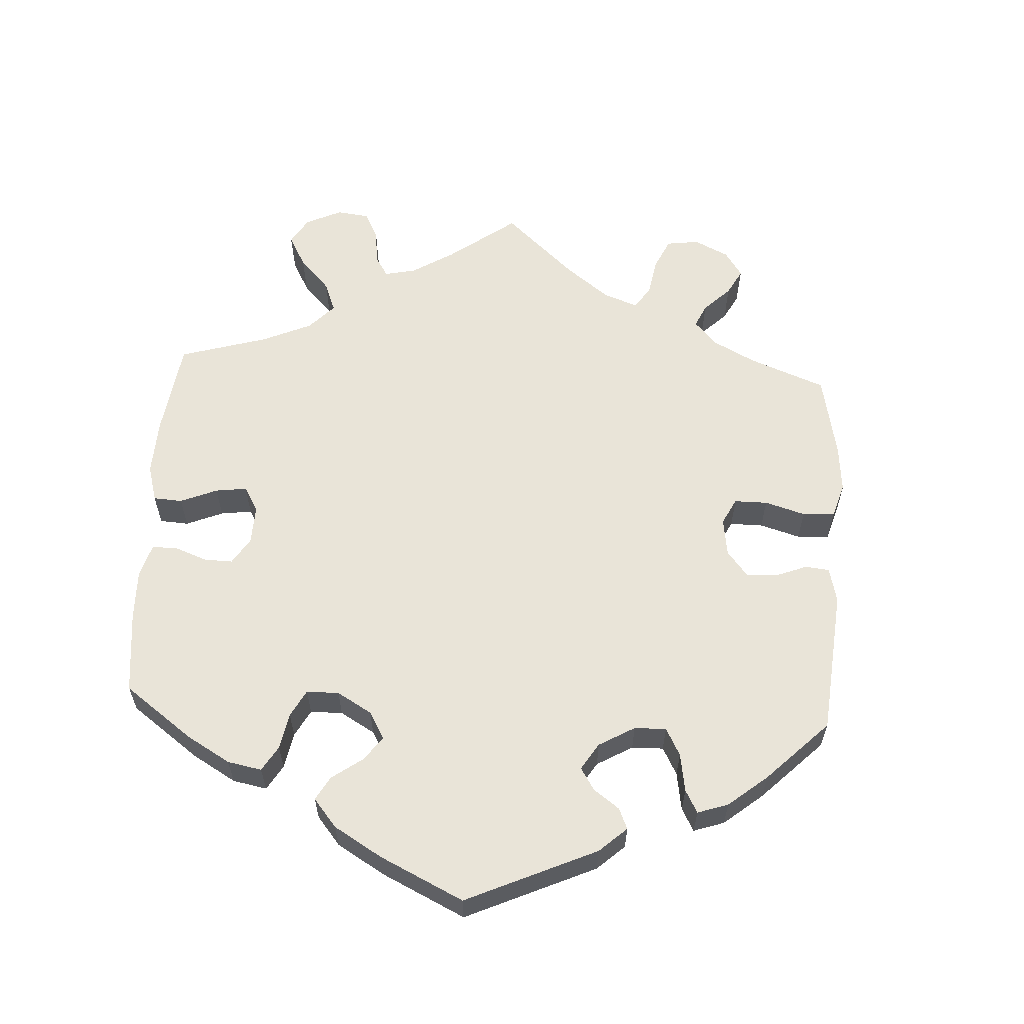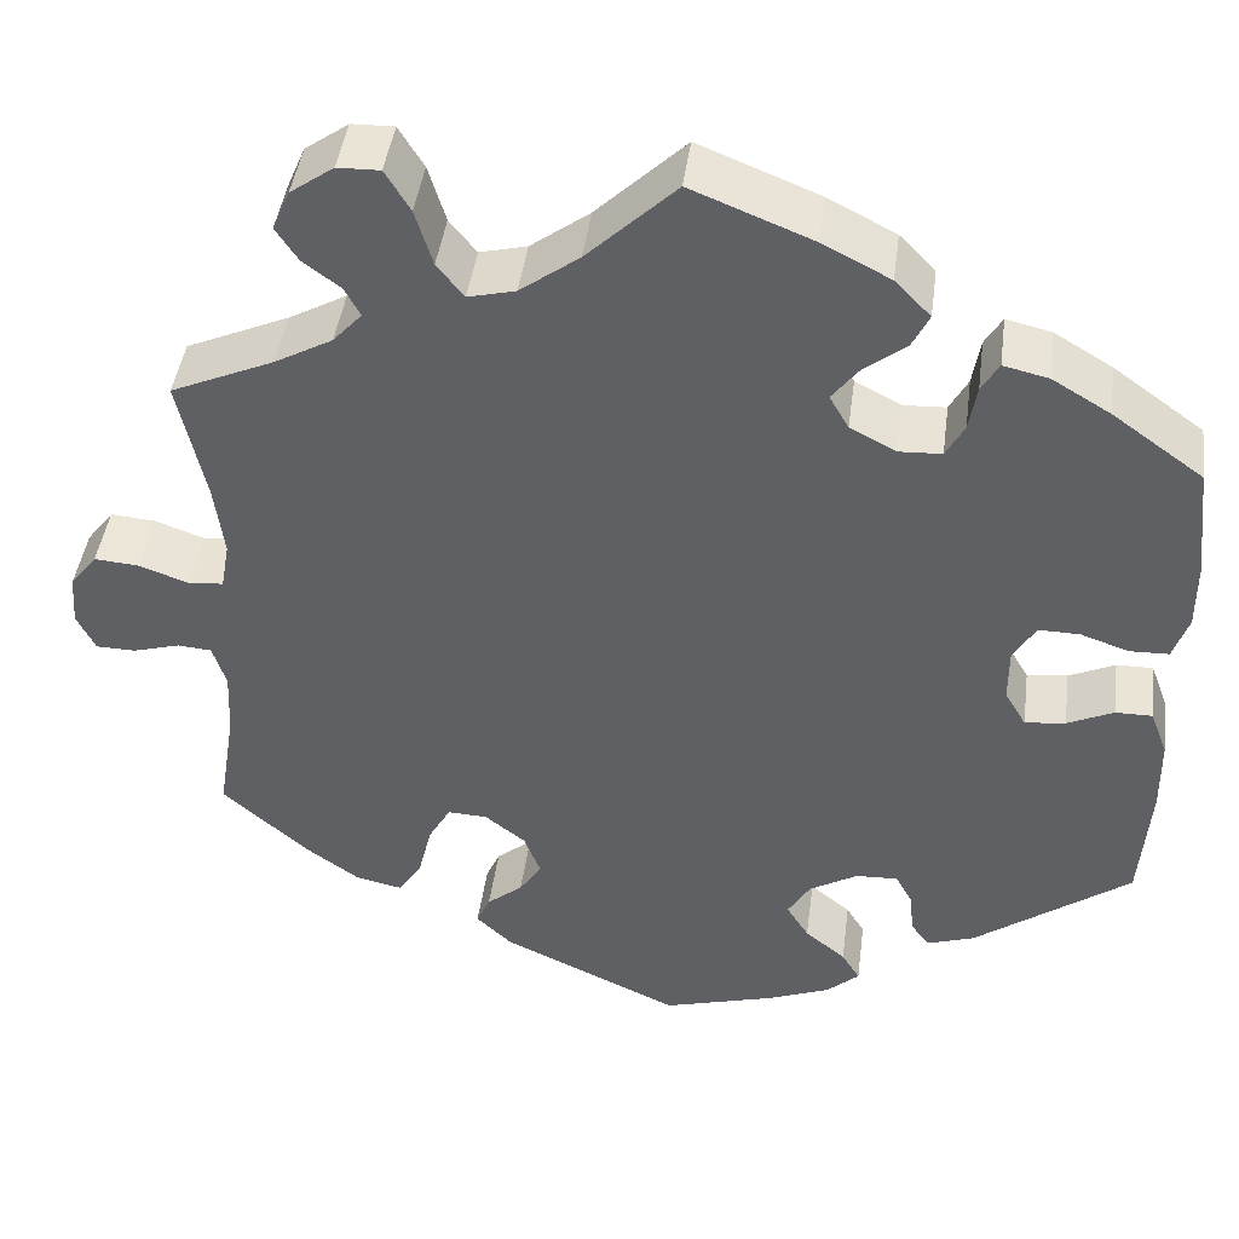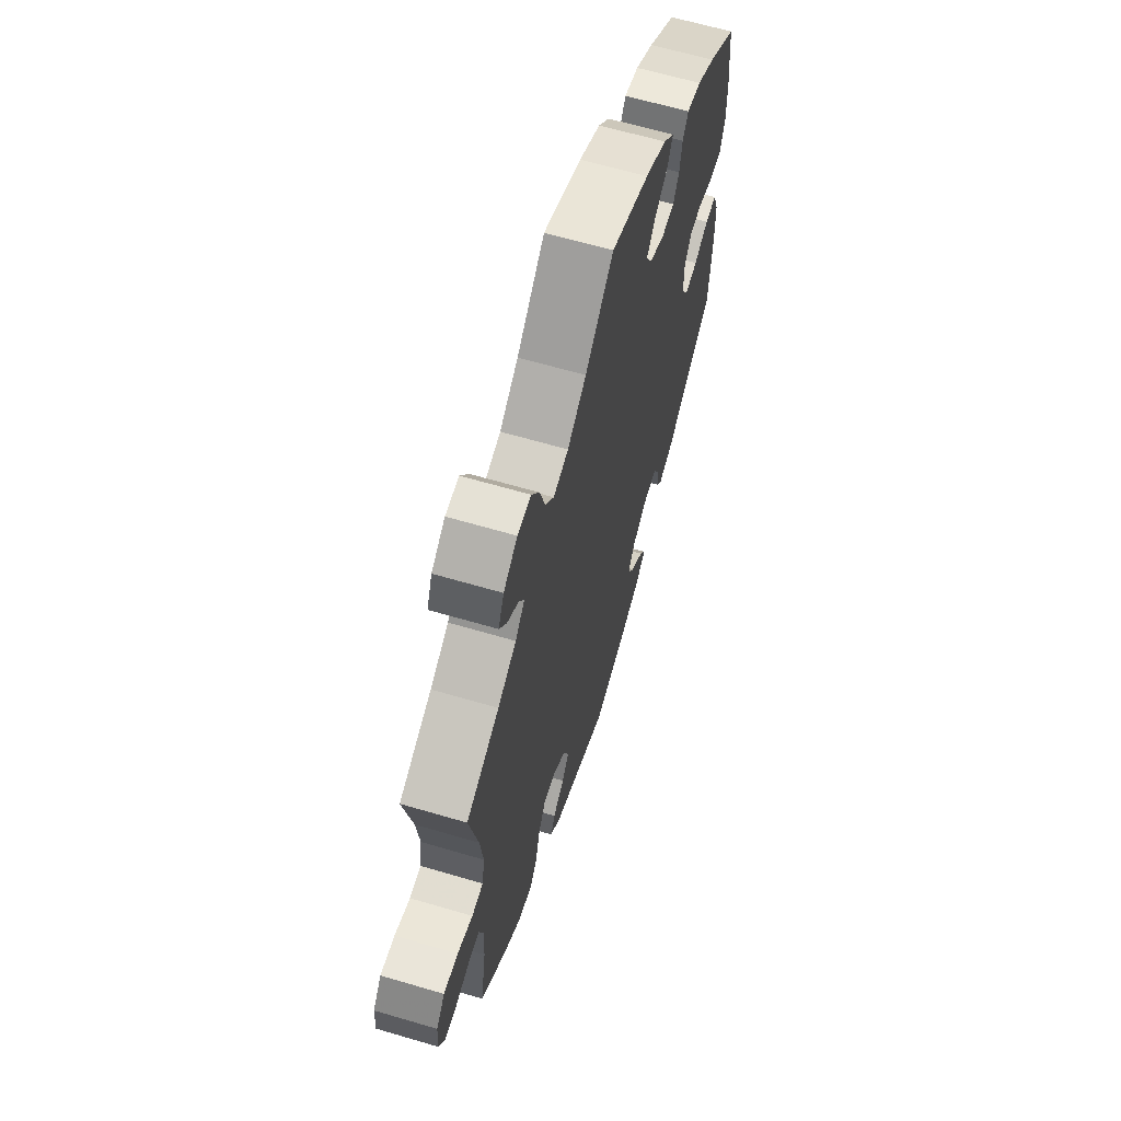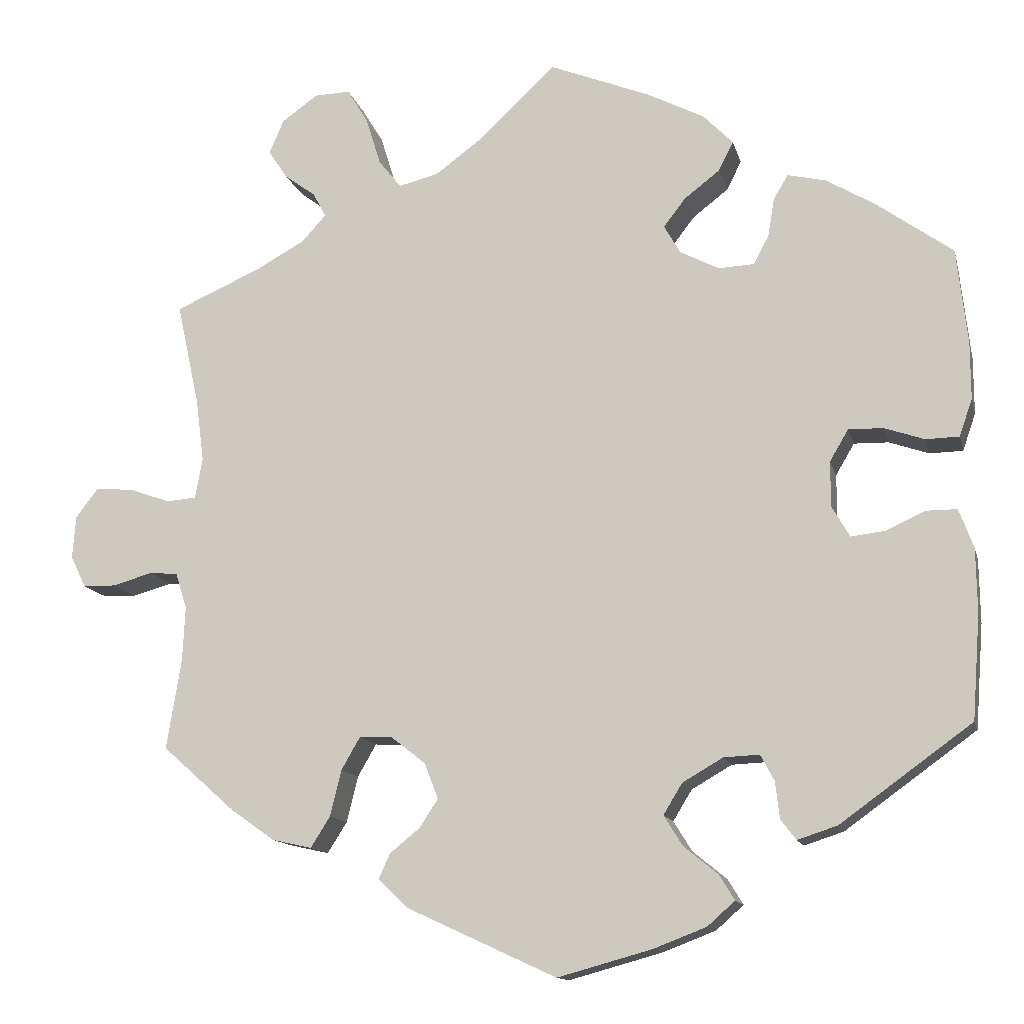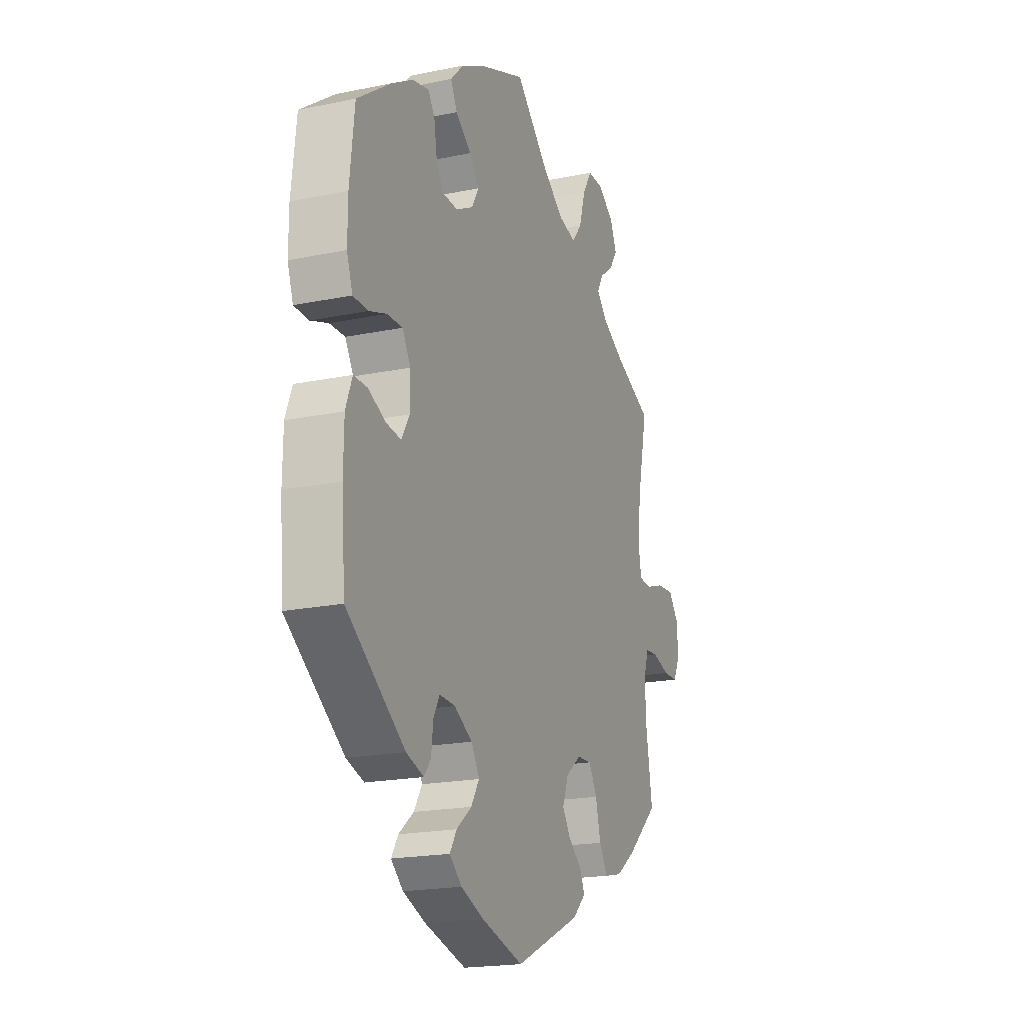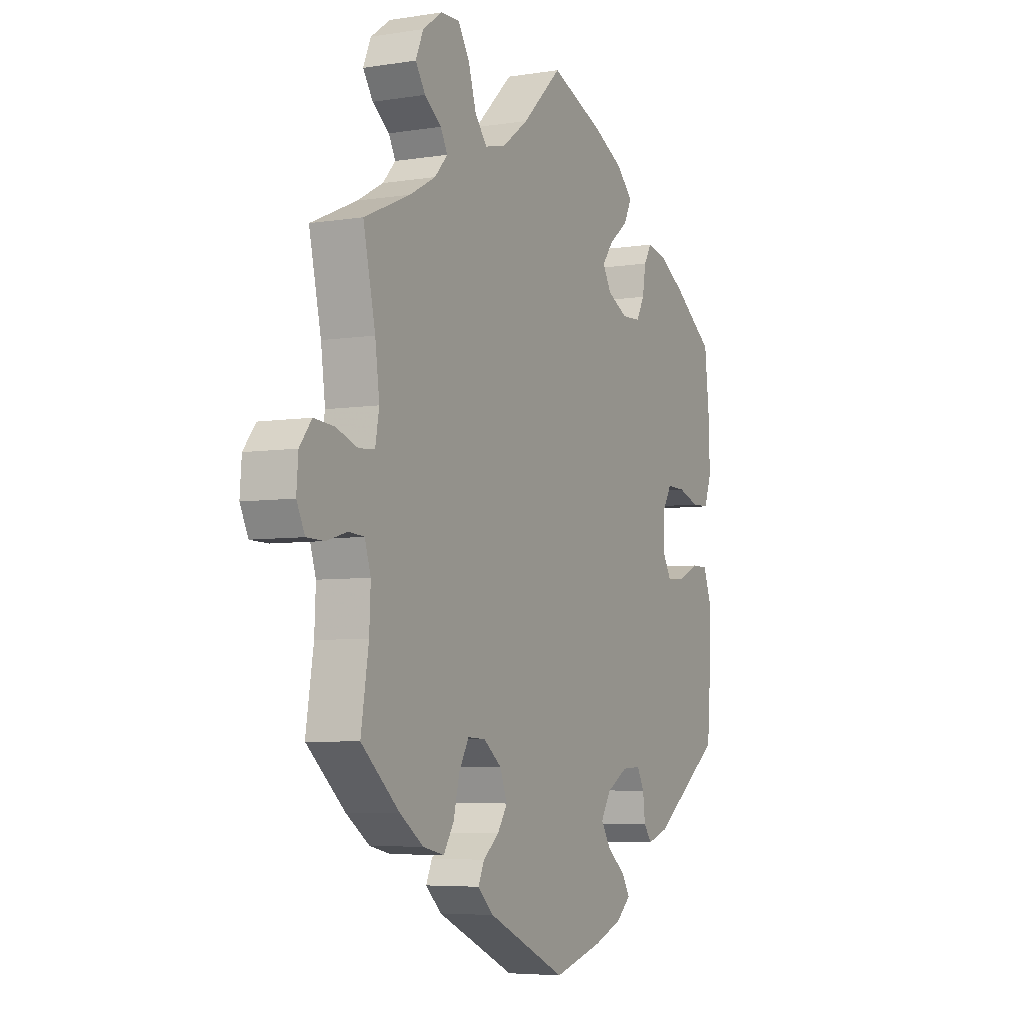
<metadata>
{"format":"obj","ext":"obj","renderer":"f3d","projection":"perspective","resolution":1024,"background":"white","views":[{"elev":60.3,"azim":123.3,"up":"+Y"},{"elev":43.7,"azim":7.5,"up":"+Z"},{"elev":63.7,"azim":-73.4,"up":"+Z"},{"elev":-13.1,"azim":13.3,"up":"+Z"},{"elev":-19.5,"azim":111.2,"up":"+Z"},{"elev":-5.5,"azim":-63.5,"up":"+Z"}]}
</metadata>
<code>
v -0.483 0.07 -0.177
v -0.48 0.07 -0.11
v -0.494 0.07 -0.066
v -0.529 0.07 -0.063
v -0.578 0.07 -0.077
v -0.619 0.07 -0.076
v -0.638 0.07 -0.037
v -0.634 0.07 0.016
v -0.606 0.07 0.052
v -0.559 0.07 0.048
v -0.509 0.07 0.03
v -0.472 0.07 0.033
v -0.463 0.07 0.083
v -0.473 0.07 0.16
v -0.501 0.07 0.288
v -0.394 0.07 0.335
v -0.334 0.07 0.368
v -0.304 0.07 0.401
v -0.32 0.07 0.431
v -0.359 0.07 0.46
v -0.382 0.07 0.495
v -0.364 0.07 0.537
v -0.319 0.07 0.569
v -0.275 0.07 0.57
v -0.249 0.07 0.527
v -0.231 0.07 0.468
v -0.203 0.07 0.433
v -0.154 0.07 0.445
v -0.093 0.07 0.49
v -0.001 0.07 0.578
v 0.124 0.07 0.528
v 0.194 0.07 0.492
v 0.231 0.07 0.454
v 0.213 0.07 0.418
v 0.169 0.07 0.384
v 0.142 0.07 0.349
v 0.162 0.07 0.314
v 0.21 0.07 0.289
v 0.254 0.07 0.291
v 0.273 0.07 0.326
v 0.281 0.07 0.374
v 0.299 0.07 0.404
v 0.346 0.07 0.393
v 0.406 0.07 0.357
v 0.5 0.07 0.289
v 0.513 0.07 0.171
v 0.513 0.07 0.101
v 0.497 0.07 0.055
v 0.456 0.07 0.054
v 0.407 0.07 0.071
v 0.364 0.07 0.072
v 0.341 0.07 0.033
v 0.341 0.07 -0.023
v 0.363 0.07 -0.061
v 0.405 0.07 -0.056
v 0.453 0.07 -0.034
v 0.491 0.07 -0.034
v 0.509 0.07 -0.082
v 0.51 0.07 -0.16
v 0.5 0.07 -0.289
v 0.338 0.07 -0.406
v 0.289 0.07 -0.422
v 0.27 0.07 -0.397
v 0.265 0.07 -0.352
v 0.248 0.07 -0.32
v 0.204 0.07 -0.322
v 0.154 0.07 -0.351
v 0.131 0.07 -0.389
v 0.154 0.07 -0.426
v 0.196 0.07 -0.46
v 0.215 0.07 -0.491
v 0.181 0.07 -0.521
v 0.116 0.07 -0.546
v 0 0.07 -0.578
v -0.184 0.07 -0.493
v -0.221 0.07 -0.458
v -0.207 0.07 -0.427
v -0.17 0.07 -0.397
v -0.147 0.07 -0.362
v -0.164 0.07 -0.318
v -0.206 0.07 -0.285
v -0.247 0.07 -0.283
v -0.27 0.07 -0.323
v -0.284 0.07 -0.38
v -0.308 0.07 -0.418
v -0.357 0.07 -0.407
v -0.412 0.07 -0.368
v -0.501 0.07 -0.289
v -0.483 0 -0.177
v -0.48 0 -0.11
v -0.494 0 -0.066
v -0.529 0 -0.063
v -0.578 0 -0.077
v -0.619 0 -0.076
v -0.638 0 -0.037
v -0.634 0 0.016
v -0.606 0 0.052
v -0.559 0 0.048
v -0.509 0 0.03
v -0.472 0 0.033
v -0.463 0 0.083
v -0.473 0 0.16
v -0.501 0 0.288
v -0.394 0 0.335
v -0.334 0 0.368
v -0.304 0 0.401
v -0.32 0 0.431
v -0.359 0 0.46
v -0.382 0 0.495
v -0.364 0 0.537
v -0.319 0 0.569
v -0.275 0 0.57
v -0.249 0 0.527
v -0.231 0 0.468
v -0.203 0 0.433
v -0.154 0 0.445
v -0.093 0 0.49
v -0.001 0 0.578
v 0.124 0 0.528
v 0.194 0 0.492
v 0.231 0 0.454
v 0.213 0 0.418
v 0.169 0 0.384
v 0.142 0 0.349
v 0.162 0 0.314
v 0.21 0 0.289
v 0.254 0 0.291
v 0.273 0 0.326
v 0.281 0 0.374
v 0.299 0 0.404
v 0.346 0 0.393
v 0.406 0 0.357
v 0.5 0 0.289
v 0.513 0 0.171
v 0.513 0 0.101
v 0.497 0 0.055
v 0.456 0 0.054
v 0.407 0 0.071
v 0.364 0 0.072
v 0.341 0 0.033
v 0.341 0 -0.023
v 0.363 0 -0.061
v 0.405 0 -0.056
v 0.453 0 -0.034
v 0.491 0 -0.034
v 0.509 0 -0.082
v 0.51 0 -0.16
v 0.5 0 -0.289
v 0.338 0 -0.406
v 0.289 0 -0.422
v 0.27 0 -0.397
v 0.265 0 -0.352
v 0.248 0 -0.32
v 0.204 0 -0.322
v 0.154 0 -0.351
v 0.131 0 -0.389
v 0.154 0 -0.426
v 0.196 0 -0.46
v 0.215 0 -0.491
v 0.181 0 -0.521
v 0.116 0 -0.546
v 0 0 -0.578
v -0.184 0 -0.493
v -0.221 0 -0.458
v -0.207 0 -0.427
v -0.17 0 -0.397
v -0.147 0 -0.362
v -0.164 0 -0.318
v -0.206 0 -0.285
v -0.247 0 -0.283
v -0.27 0 -0.323
v -0.284 0 -0.38
v -0.308 0 -0.418
v -0.357 0 -0.407
v -0.412 0 -0.368
v -0.501 0 -0.289
f 87 88 1
f 86 87 1 2
f 83 84 85 86
f 82 83 86 2
f 81 82 2 3
f 75 76 77 78
f 75 78 79
f 74 75 79
f 73 74 79 80
f 69 70 71 72
f 68 69 72 73
f 61 62 63 64
f 61 64 65
f 60 61 65
f 59 60 65 66
f 55 56 57 58
f 54 55 58 59
f 47 48 49 50
f 47 50 51
f 46 47 51
f 45 46 51
f 44 45 51
f 43 44 51 52
f 40 41 42 43
f 39 40 43 52
f 32 33 34 35
f 32 35 36
f 29 30 31 32
f 28 29 32 36
f 27 28 36 37
f 23 24 25 26
f 23 26 27
f 22 23 27
f 19 20 21 22
f 18 19 22 27
f 17 18 27 37
f 14 15 16
f 13 14 16 17
f 12 13 17 37
f 8 9 10 11
f 8 11 12
f 7 8 12
f 4 5 6 7
f 3 4 7 12
f 81 3 12 37
f 68 73 80
f 67 68 80 81
f 66 67 81 37
f 54 59 66
f 53 54 66
f 38 39 52 53
f 37 38 53 66
f 89 176 175
f 90 89 175 174
f 174 173 172 171
f 90 174 171 170
f 91 90 170 169
f 166 165 164 163
f 167 166 163
f 167 163 162
f 168 167 162 161
f 160 159 158 157
f 161 160 157 156
f 152 151 150 149
f 153 152 149
f 153 149 148
f 154 153 148 147
f 146 145 144 143
f 147 146 143 142
f 138 137 136 135
f 139 138 135
f 139 135 134
f 139 134 133
f 139 133 132
f 140 139 132 131
f 131 130 129 128
f 140 131 128 127
f 123 122 121 120
f 124 123 120
f 120 119 118 117
f 124 120 117 116
f 125 124 116 115
f 114 113 112 111
f 115 114 111
f 115 111 110
f 110 109 108 107
f 115 110 107 106
f 125 115 106 105
f 104 103 102
f 105 104 102 101
f 125 105 101 100
f 99 98 97 96
f 100 99 96
f 100 96 95
f 95 94 93 92
f 100 95 92 91
f 125 100 91 169
f 168 161 156
f 169 168 156 155
f 125 169 155 154
f 154 147 142
f 154 142 141
f 141 140 127 126
f 154 141 126 125
f 1 89 90 2
f 2 90 91 3
f 3 91 92 4
f 4 92 93 5
f 5 93 94 6
f 6 94 95 7
f 7 95 96 8
f 8 96 97 9
f 9 97 98 10
f 10 98 99 11
f 11 99 100 12
f 12 100 101 13
f 13 101 102 14
f 14 102 103 15
f 15 103 104 16
f 16 104 105 17
f 17 105 106 18
f 18 106 107 19
f 19 107 108 20
f 20 108 109 21
f 21 109 110 22
f 22 110 111 23
f 23 111 112 24
f 24 112 113 25
f 25 113 114 26
f 26 114 115 27
f 27 115 116 28
f 28 116 117 29
f 29 117 118 30
f 30 118 119 31
f 31 119 120 32
f 32 120 121 33
f 33 121 122 34
f 34 122 123 35
f 35 123 124 36
f 36 124 125 37
f 37 125 126 38
f 38 126 127 39
f 39 127 128 40
f 40 128 129 41
f 41 129 130 42
f 42 130 131 43
f 43 131 132 44
f 44 132 133 45
f 45 133 134 46
f 46 134 135 47
f 47 135 136 48
f 48 136 137 49
f 49 137 138 50
f 50 138 139 51
f 51 139 140 52
f 52 140 141 53
f 53 141 142 54
f 54 142 143 55
f 55 143 144 56
f 56 144 145 57
f 57 145 146 58
f 58 146 147 59
f 59 147 148 60
f 60 148 149 61
f 61 149 150 62
f 62 150 151 63
f 63 151 152 64
f 64 152 153 65
f 65 153 154 66
f 66 154 155 67
f 67 155 156 68
f 68 156 157 69
f 69 157 158 70
f 70 158 159 71
f 71 159 160 72
f 72 160 161 73
f 73 161 162 74
f 74 162 163 75
f 75 163 164 76
f 76 164 165 77
f 77 165 166 78
f 78 166 167 79
f 79 167 168 80
f 80 168 169 81
f 81 169 170 82
f 82 170 171 83
f 83 171 172 84
f 84 172 173 85
f 85 173 174 86
f 86 174 175 87
f 87 175 176 88
f 88 176 89 1

</code>
